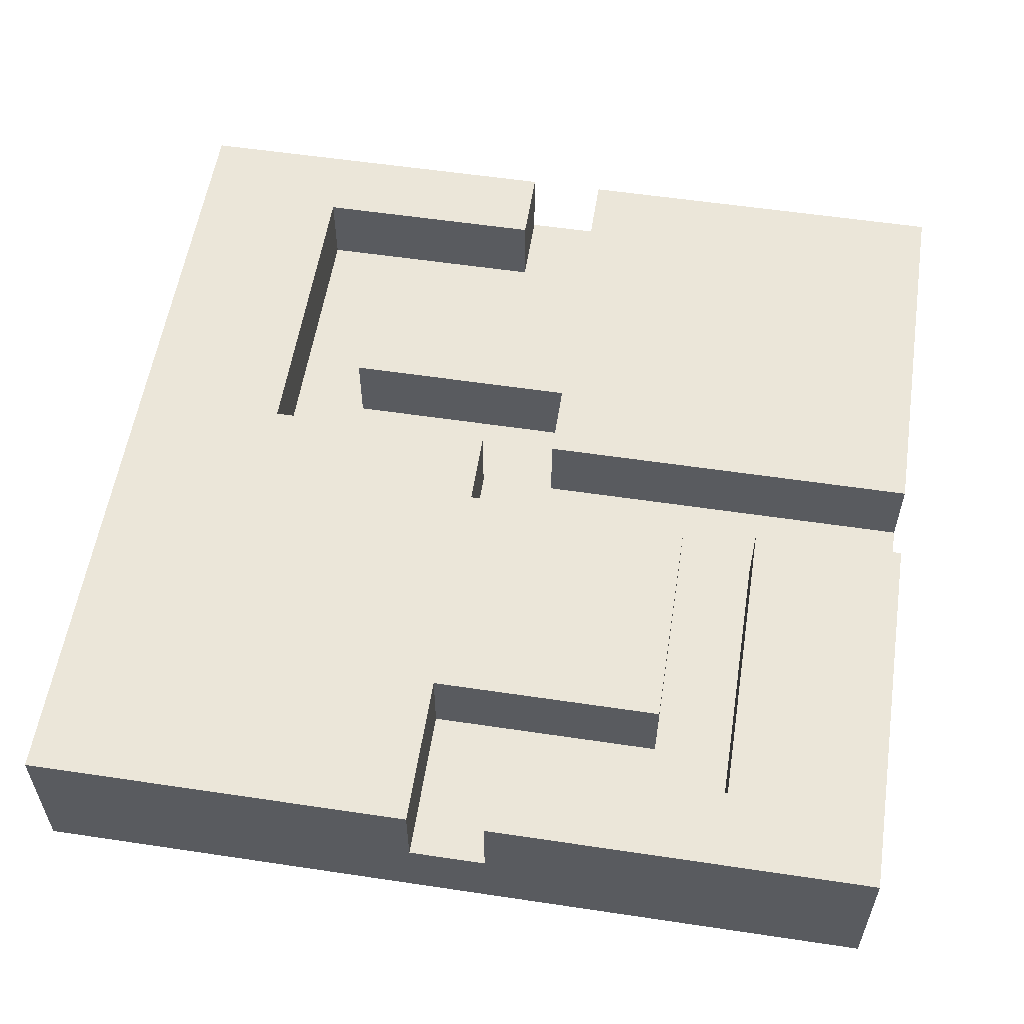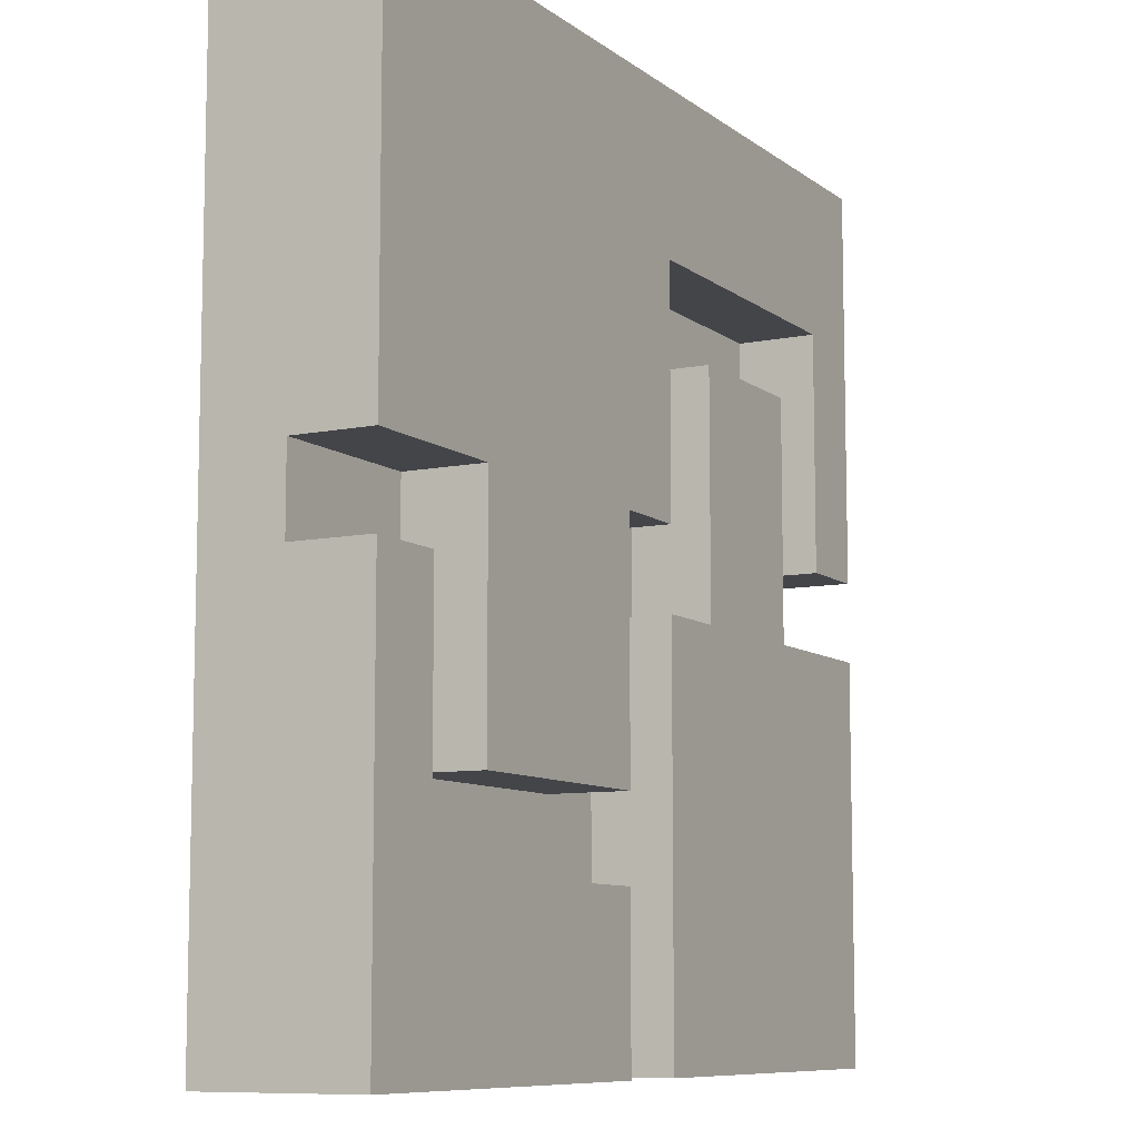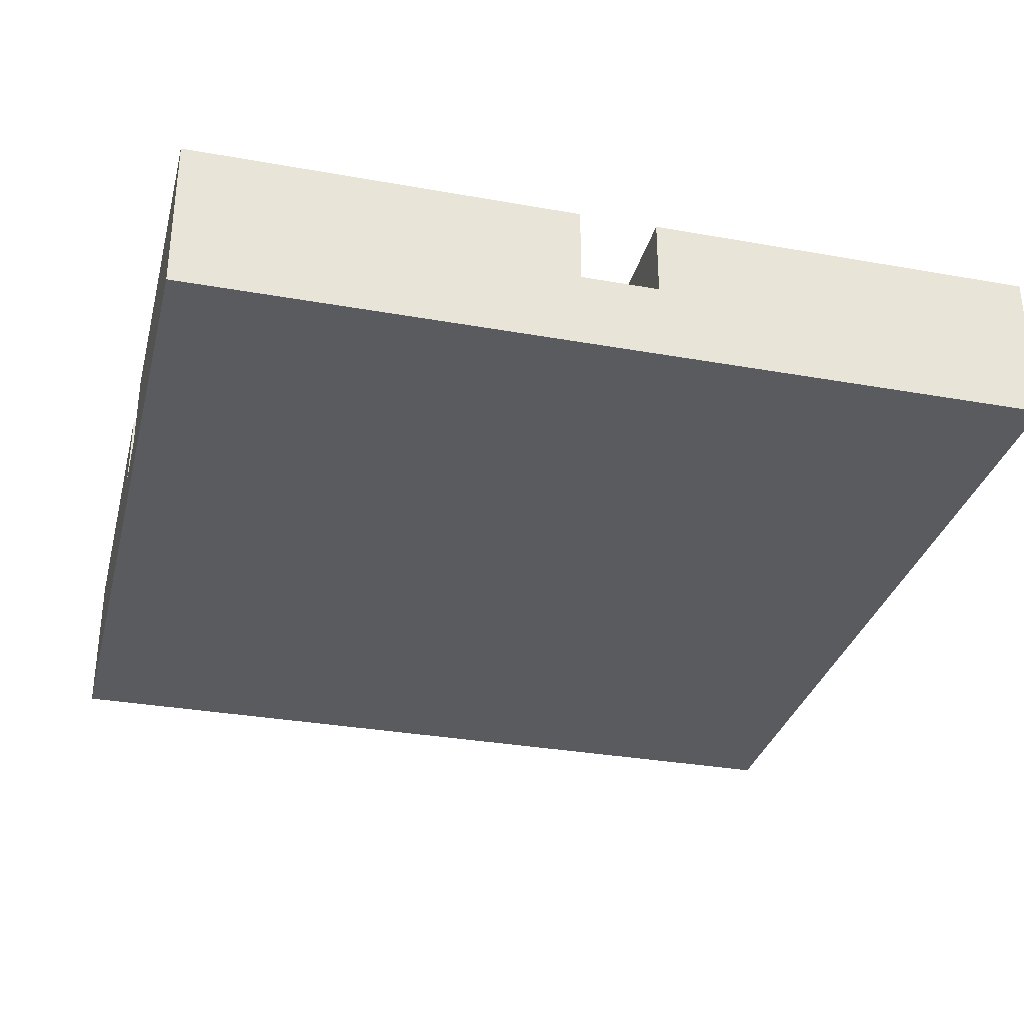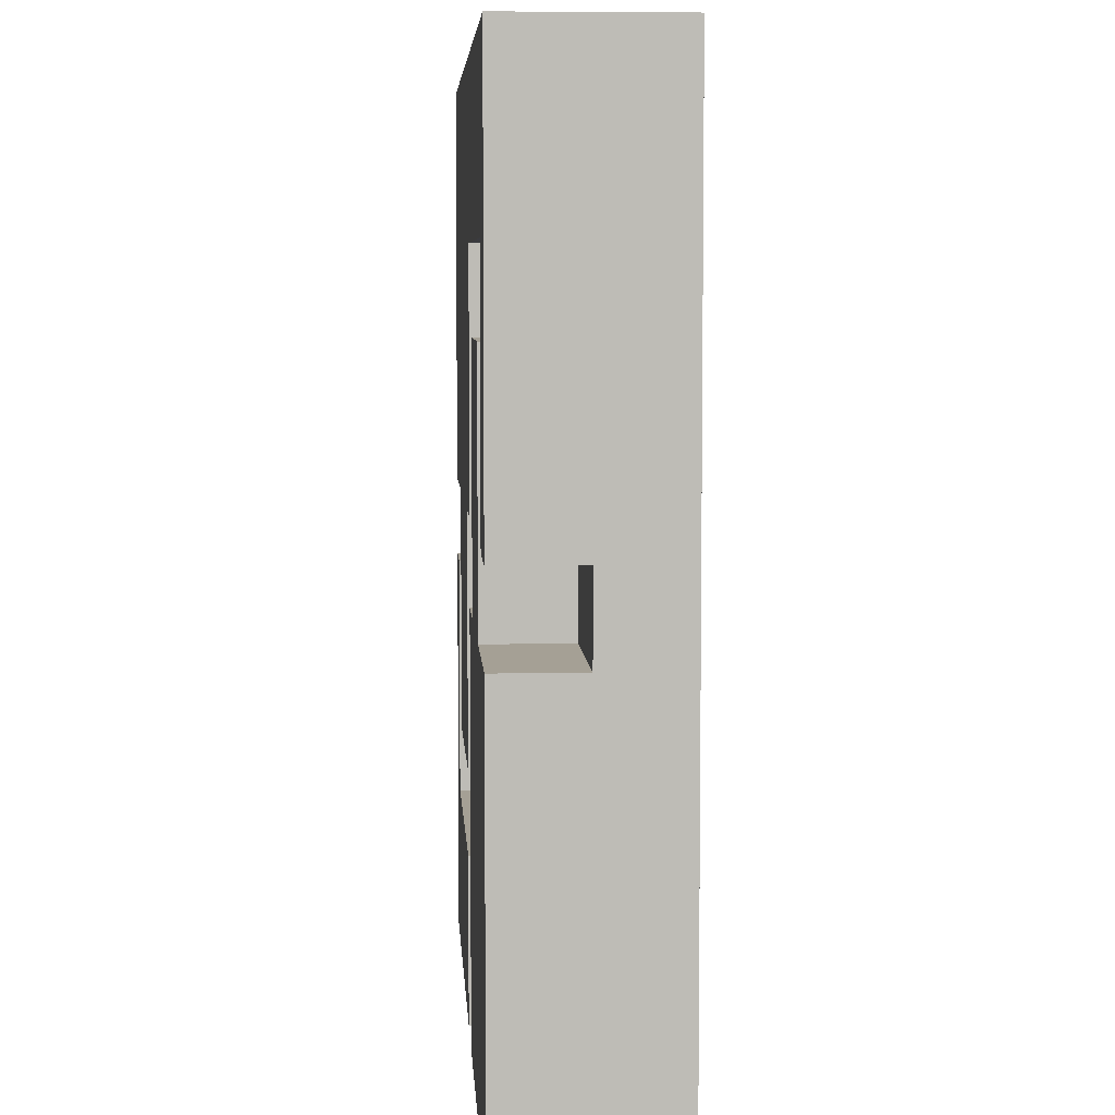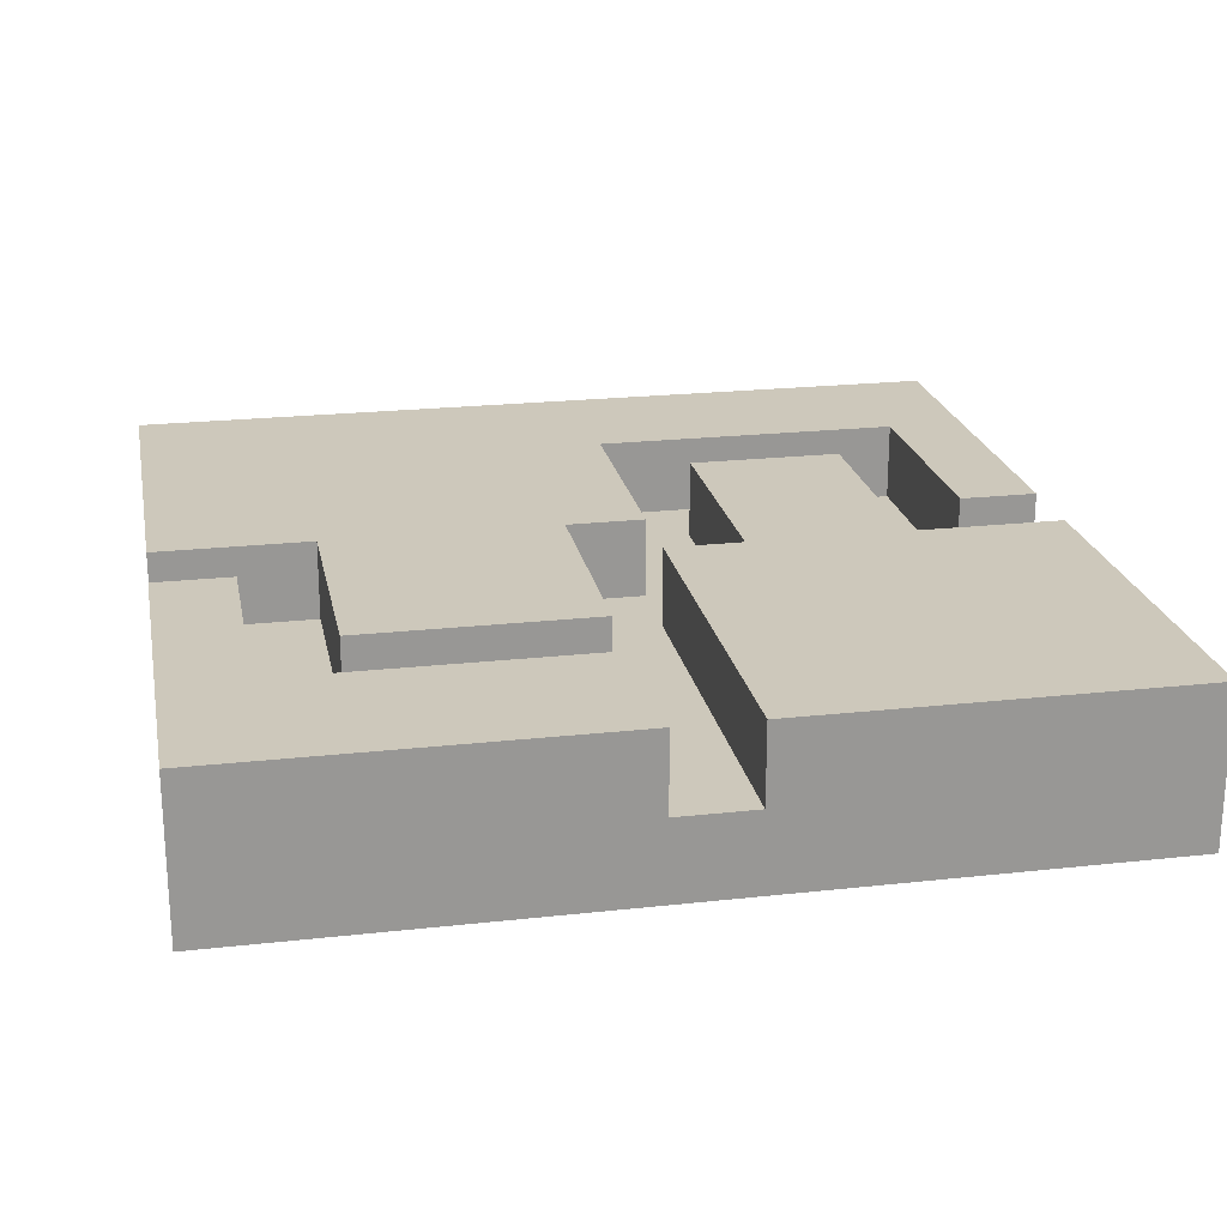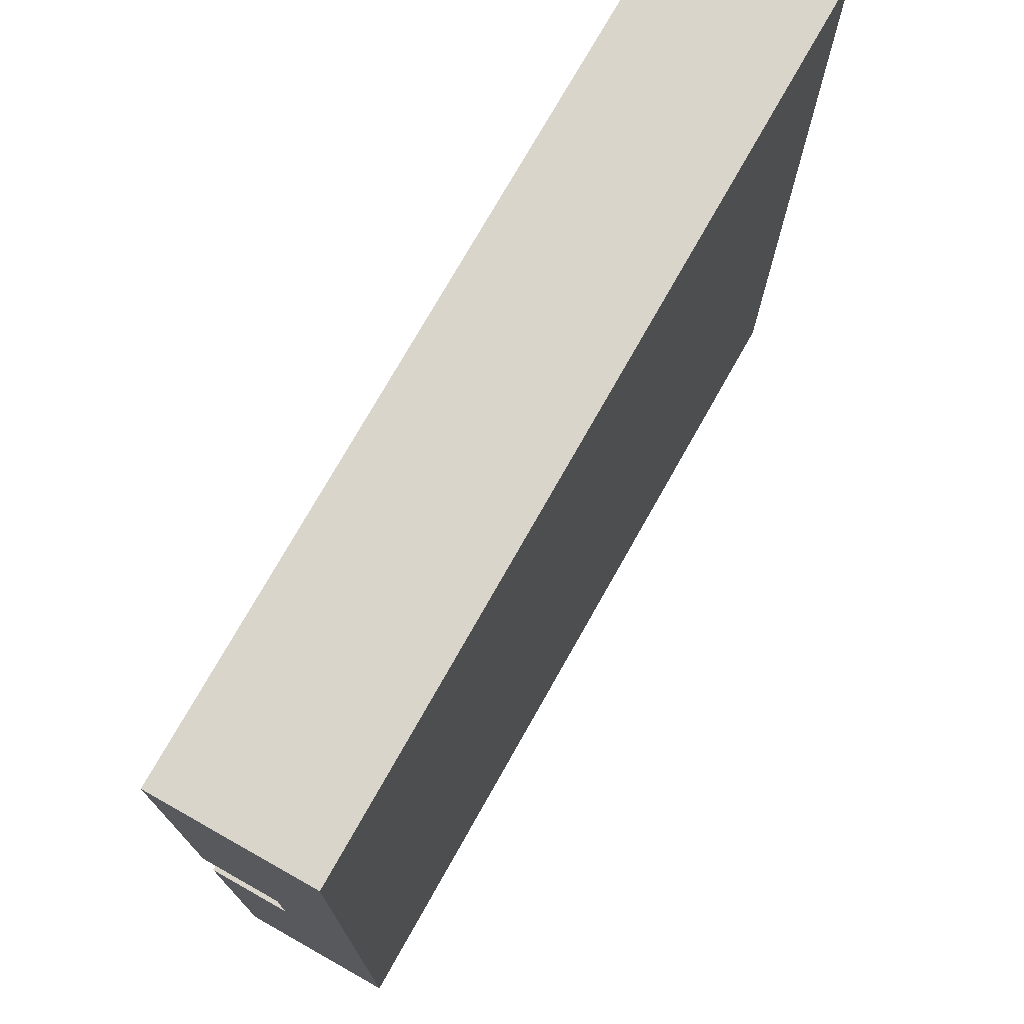
<metadata>
{"format":"obj","ext":"obj","renderer":"f3d","projection":"perspective","resolution":1024,"background":"white","views":[{"elev":56.4,"azim":98.9,"up":"+Y"},{"elev":-8.9,"azim":118.5,"up":"+Z"},{"elev":-32.0,"azim":165.9,"up":"+Y"},{"elev":5.9,"azim":-93.4,"up":"+Z"},{"elev":22.0,"azim":169.0,"up":"+Y"},{"elev":74.4,"azim":-60.6,"up":"+Z"}]}
</metadata>
<code>
o
v -0.55 -0.1 0.55
v -0.55 -0.1 -0.55
v -0.55 0 0.55
v -0.55 0 0.05
v -0.55 0 -0.05
v -0.55 0 -0.55
v -0.55 0.1 0.55
v -0.55 0.1 0.05
v -0.55 0.1 -0.05
v -0.55 0.1 -0.55
v -0.35 0 0.25
v -0.35 0 -0.05
v -0.35 0.1 0.25
v -0.35 0.1 -0.05
v -0.05 0 0.35
v -0.05 0 0.05
v -0.05 0.1 0.35
v -0.05 0.1 0.05
v 0.05 0 0.05
v 0.05 0 -0.25
v 0.05 0 -0.35
v 0.05 0 -0.55
v 0.05 0.1 0.05
v 0.05 0.1 -0.25
v 0.05 0.1 -0.35
v 0.05 0.1 -0.55
v 0.45 0 -0.05
v 0.45 0 -0.35
v 0.45 0.1 -0.05
v 0.45 0.1 -0.35
v -0.45 0 0.35
v -0.45 0 0.05
v -0.45 0.1 0.35
v -0.45 0.1 0.05
v -0.15 0 0.25
v -0.15 0 -0.05
v -0.15 0.1 0.25
v -0.15 0.1 -0.05
v -0.05 0 -0.05
v -0.05 0 -0.55
v -0.05 0.1 -0.05
v -0.05 0.1 -0.55
v 0.35 0 0.05
v 0.35 0 -0.25
v 0.35 0.1 0.05
v 0.35 0.1 -0.25
v 0.55 -0.1 0.55
v 0.55 -0.1 -0.55
v 0.55 0 0.55
v 0.55 0 0.05
v 0.55 0 -0.05
v 0.55 0 -0.55
v 0.55 0.1 0.55
v 0.55 0.1 0.05
v 0.55 0.1 -0.05
v 0.55 0.1 -0.55
v -0.55 -0.1 0.55
v -0.55 0 0.55
v -0.55 0.1 0.55
v 0.55 -0.1 0.55
v 0.55 0 0.55
v 0.55 0.1 0.55
v -0.35 0 0.25
v -0.35 0.1 0.25
v -0.15 0 0.25
v -0.15 0.1 0.25
v -0.55 0 -0.05
v -0.55 0.1 -0.05
v -0.35 0 -0.05
v -0.35 0.1 -0.05
v -0.15 0 -0.05
v -0.15 0.1 -0.05
v -0.05 0 -0.05
v -0.05 0.1 -0.05
v 0.45 0 -0.05
v 0.45 0.1 -0.05
v 0.55 0 -0.05
v 0.55 0.1 -0.05
v 0.05 0 -0.35
v 0.05 0.1 -0.35
v 0.45 0 -0.35
v 0.45 0.1 -0.35
v -0.45 0 0.35
v -0.45 0.1 0.35
v -0.05 0 0.35
v -0.05 0.1 0.35
v -0.55 0 0.05
v -0.55 0.1 0.05
v -0.45 0 0.05
v -0.45 0.1 0.05
v -0.05 0 0.05
v -0.05 0.1 0.05
v 0.05 0 0.05
v 0.05 0.1 0.05
v 0.35 0 0.05
v 0.35 0.1 0.05
v 0.55 0 0.05
v 0.55 0.1 0.05
v 0.05 0 -0.25
v 0.05 0.1 -0.25
v 0.35 0 -0.25
v 0.35 0.1 -0.25
v -0.55 -0.1 -0.55
v -0.55 0 -0.55
v -0.55 0.1 -0.55
v -0.05 0 -0.55
v -0.05 0.1 -0.55
v 0.05 0 -0.55
v 0.05 0.1 -0.55
v 0.55 -0.1 -0.55
v 0.55 0 -0.55
v 0.55 0.1 -0.55
v -0.55 -0.1 0.55
v 0.55 -0.1 0.55
v -0.55 -0.1 -0.55
v 0.55 -0.1 -0.55
v -0.45 0 0.35
v -0.05 0 0.35
v -0.35 0 0.25
v -0.15 0 0.25
v -0.55 0 0.05
v -0.45 0 0.05
v -0.05 0 0.05
v 0.05 0 0.05
v 0.35 0 0.05
v 0.55 0 0.05
v -0.55 0 -0.05
v -0.35 0 -0.05
v -0.15 0 -0.05
v -0.05 0 -0.05
v 0.45 0 -0.05
v 0.55 0 -0.05
v 0.05 0 -0.25
v 0.35 0 -0.25
v 0.05 0 -0.35
v 0.45 0 -0.35
v -0.05 0 -0.55
v 0.05 0 -0.55
v -0.55 0.1 0.55
v 0.55 0.1 0.55
v -0.45 0.1 0.35
v -0.05 0.1 0.35
v -0.35 0.1 0.25
v -0.15 0.1 0.25
v -0.55 0.1 0.05
v -0.45 0.1 0.05
v -0.05 0.1 0.05
v 0.05 0.1 0.05
v 0.35 0.1 0.05
v 0.55 0.1 0.05
v -0.55 0.1 -0.05
v -0.35 0.1 -0.05
v -0.15 0.1 -0.05
v -0.05 0.1 -0.05
v 0.45 0.1 -0.05
v 0.55 0.1 -0.05
v 0.05 0.1 -0.25
v 0.35 0.1 -0.25
v 0.05 0.1 -0.35
v 0.45 0.1 -0.35
v -0.55 0.1 -0.55
v -0.05 0.1 -0.55
v 0.05 0.1 -0.55
v 0.55 0.1 -0.55
f 3 2 1
f 4 2 3
f 5 2 4
f 6 2 5
f 7 4 3
f 8 4 7
f 9 6 5
f 10 6 9
f 13 12 11
f 14 12 13
f 17 16 15
f 18 16 17
f 23 20 19
f 24 20 23
f 25 22 21
f 26 22 25
f 29 28 27
f 30 28 29
f 31 32 33
f 33 32 34
f 35 36 37
f 37 36 38
f 39 40 41
f 41 40 42
f 43 44 45
f 45 44 46
f 47 48 49
f 49 48 50
f 50 48 51
f 51 48 52
f 49 50 53
f 53 50 54
f 51 52 55
f 55 52 56
f 60 58 57
f 61 59 58
f 61 58 60
f 62 59 61
f 65 64 63
f 66 64 65
f 69 68 67
f 70 68 69
f 73 72 71
f 74 72 73
f 77 76 75
f 78 76 77
f 81 80 79
f 82 80 81
f 83 84 85
f 85 84 86
f 87 88 89
f 89 88 90
f 91 92 93
f 93 92 94
f 95 96 97
f 97 96 98
f 99 100 101
f 101 100 102
f 103 104 106
f 104 105 106
f 106 105 107
f 103 106 108
f 103 108 110
f 108 109 111
f 110 108 111
f 111 109 112
f 115 114 113
f 116 114 115
f 117 118 119
f 119 118 120
f 117 119 122
f 120 118 123
f 121 122 127
f 122 119 128
f 127 122 128
f 120 123 129
f 123 124 129
f 129 124 130
f 125 126 131
f 131 126 132
f 130 124 133
f 125 131 134
f 130 133 135
f 133 134 135
f 134 131 136
f 135 134 136
f 130 135 137
f 137 135 138
f 139 140 141
f 141 140 142
f 139 141 145
f 145 141 146
f 142 140 147
f 147 140 148
f 148 140 149
f 149 140 150
f 143 144 152
f 152 144 153
f 148 149 157
f 157 149 158
f 155 156 160
f 151 152 161
f 152 153 161
f 153 154 161
f 161 154 162
f 159 160 163
f 160 156 164
f 163 160 164

</code>
